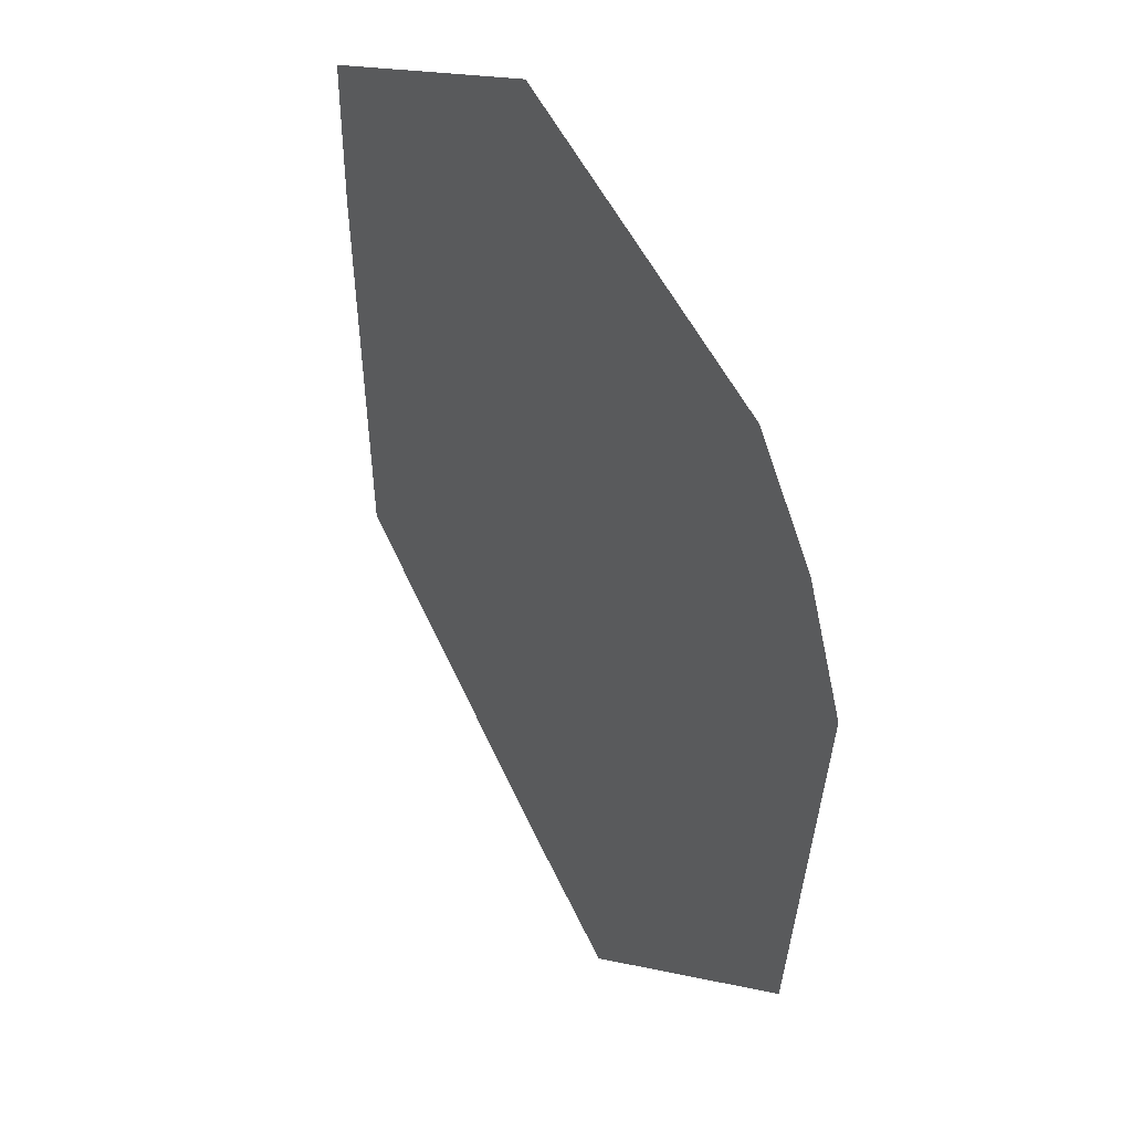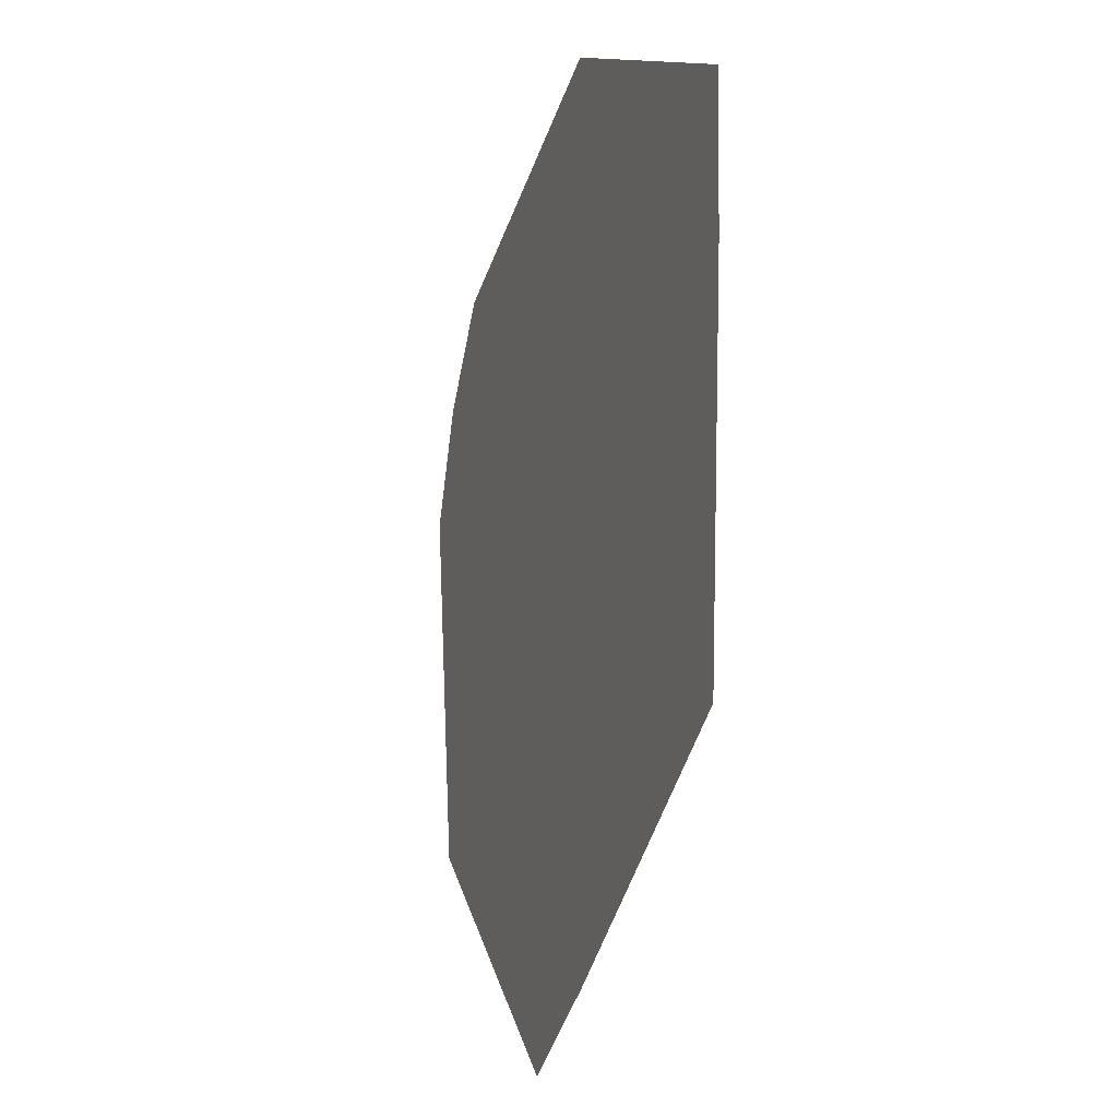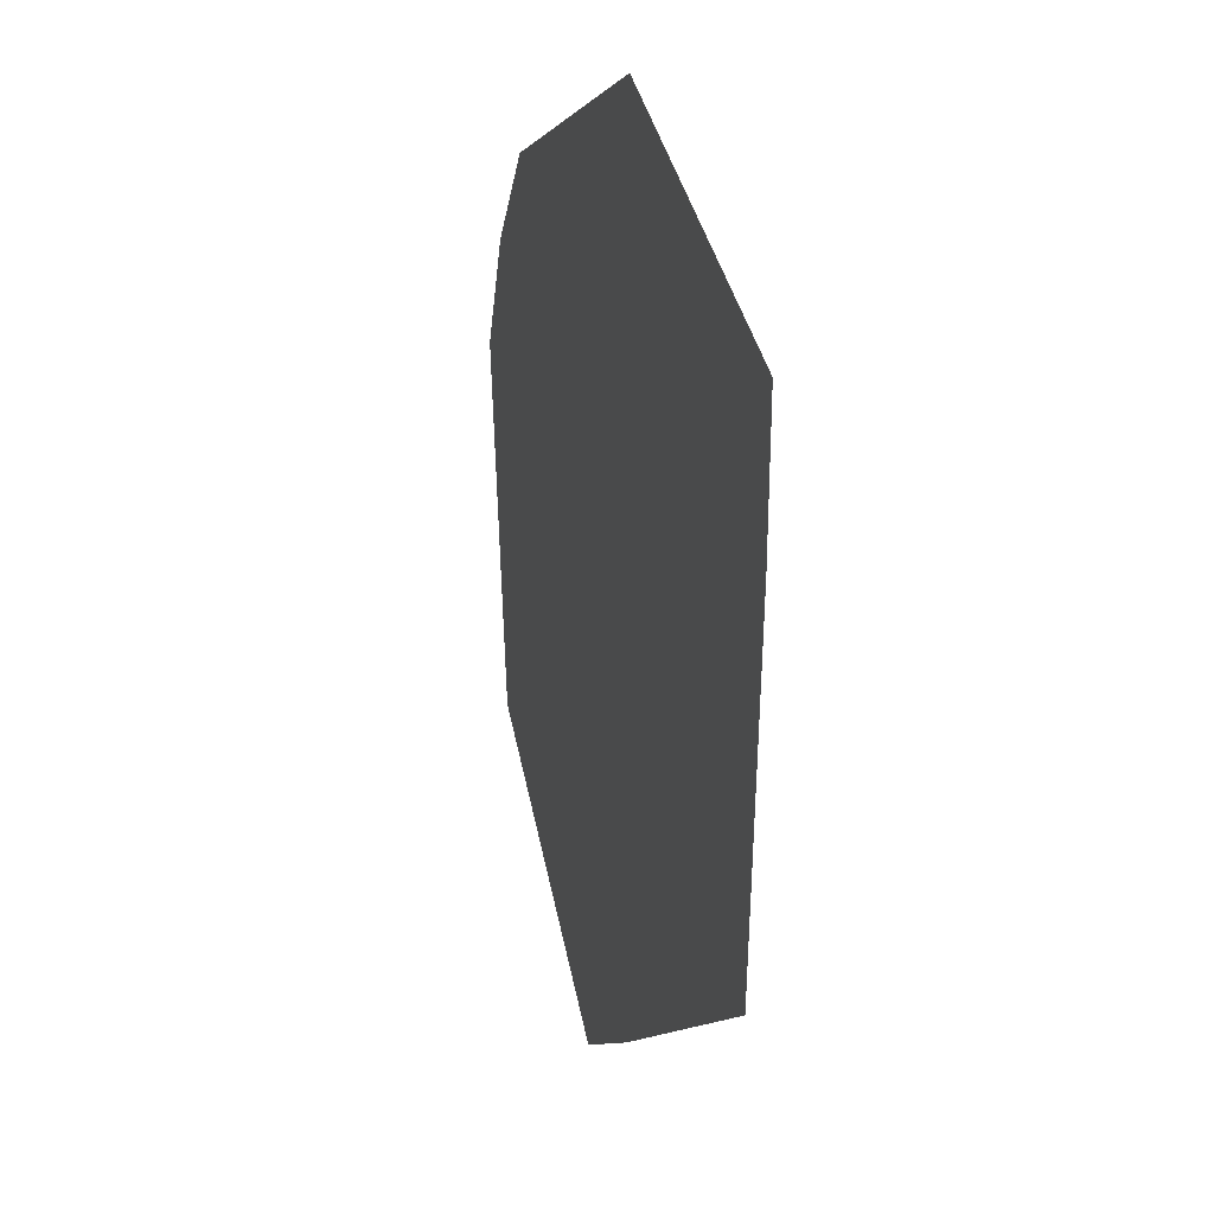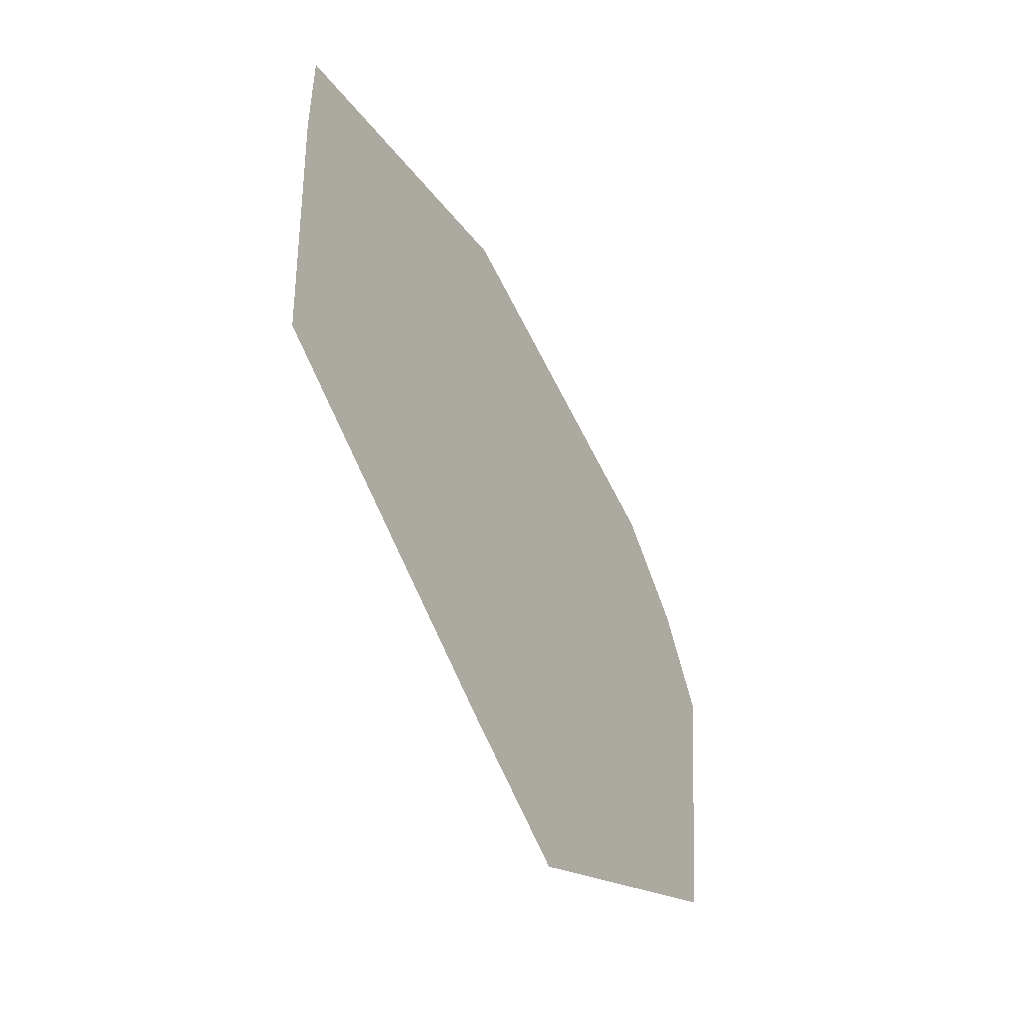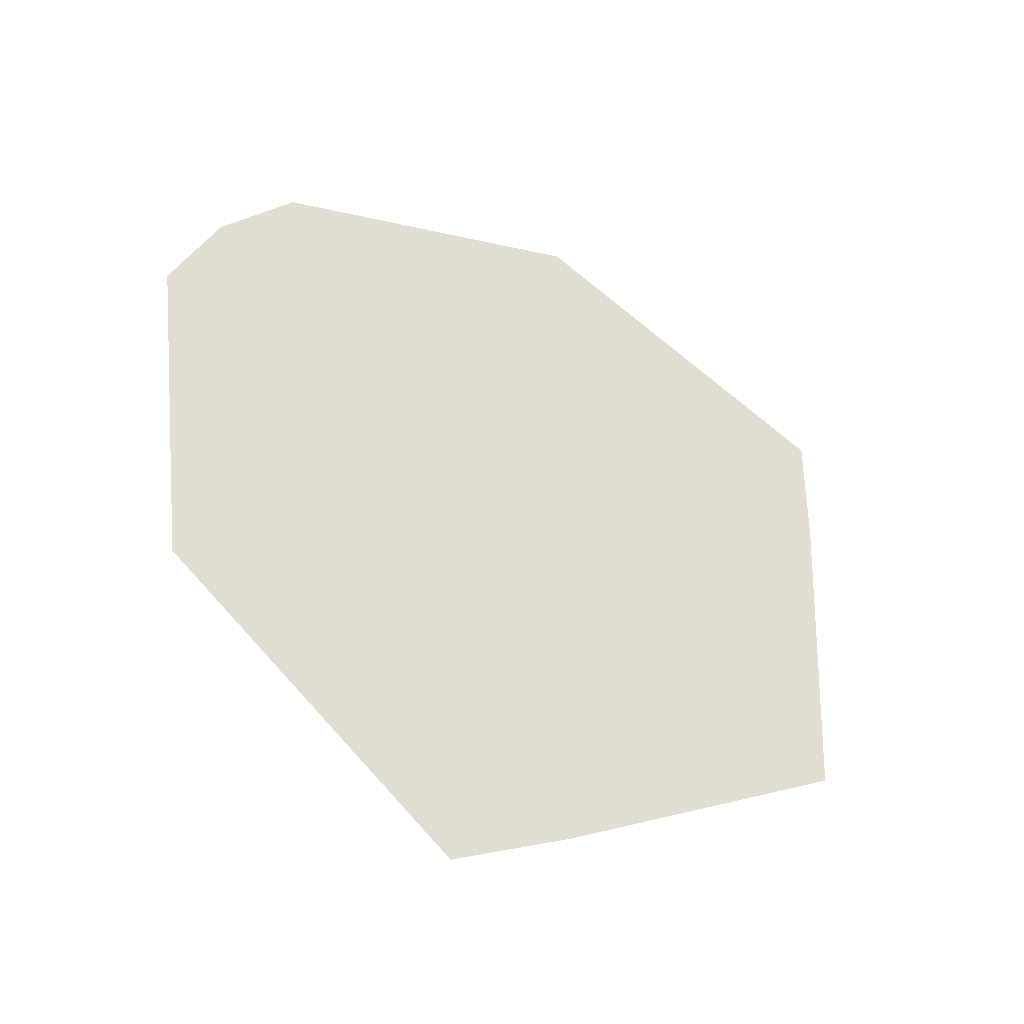
<metadata>
{"format":"obj","ext":"obj","renderer":"f3d","projection":"perspective","resolution":1024,"background":"white","views":[{"elev":39.1,"azim":-122.4,"up":"+Z"},{"elev":-11.7,"azim":71.2,"up":"+Z"},{"elev":22.7,"azim":73.6,"up":"+Z"},{"elev":-56.4,"azim":120.9,"up":"+Z"},{"elev":-46.8,"azim":-31.8,"up":"+Z"}]}
</metadata>
<code>
g UnderGround1
v -0.009659 0 0.002588
v -0.007071 0 0.007071
v -0.00866 0 0.005
v -0.006998 0 0.00404
v 5.96e-10 0 0.01
v -0.006495 0 -0.00375
v -0.00866 0 -0.005
v 3.609e-10 0 0.0075
v 0.007071 0 0.007071
v 0.006998 0 0.00404
v -3.444e-10 0 0
v 0.006495 0 -0.00375
v -1.325e-09 0 -0.00808
v -0.002588 0 -0.009659
g UnderGround1_0
f 3 2 1
f 2 4 1
f 2 5 4
f 1 4 6
f 7 1 6
f 5 8 4
f 5 9 8
f 9 10 8
f 8 11 4
f 8 10 11
f 11 6 4
f 10 12 11
f 11 12 13
f 6 11 13
f 7 6 13
f 14 7 13

</code>
